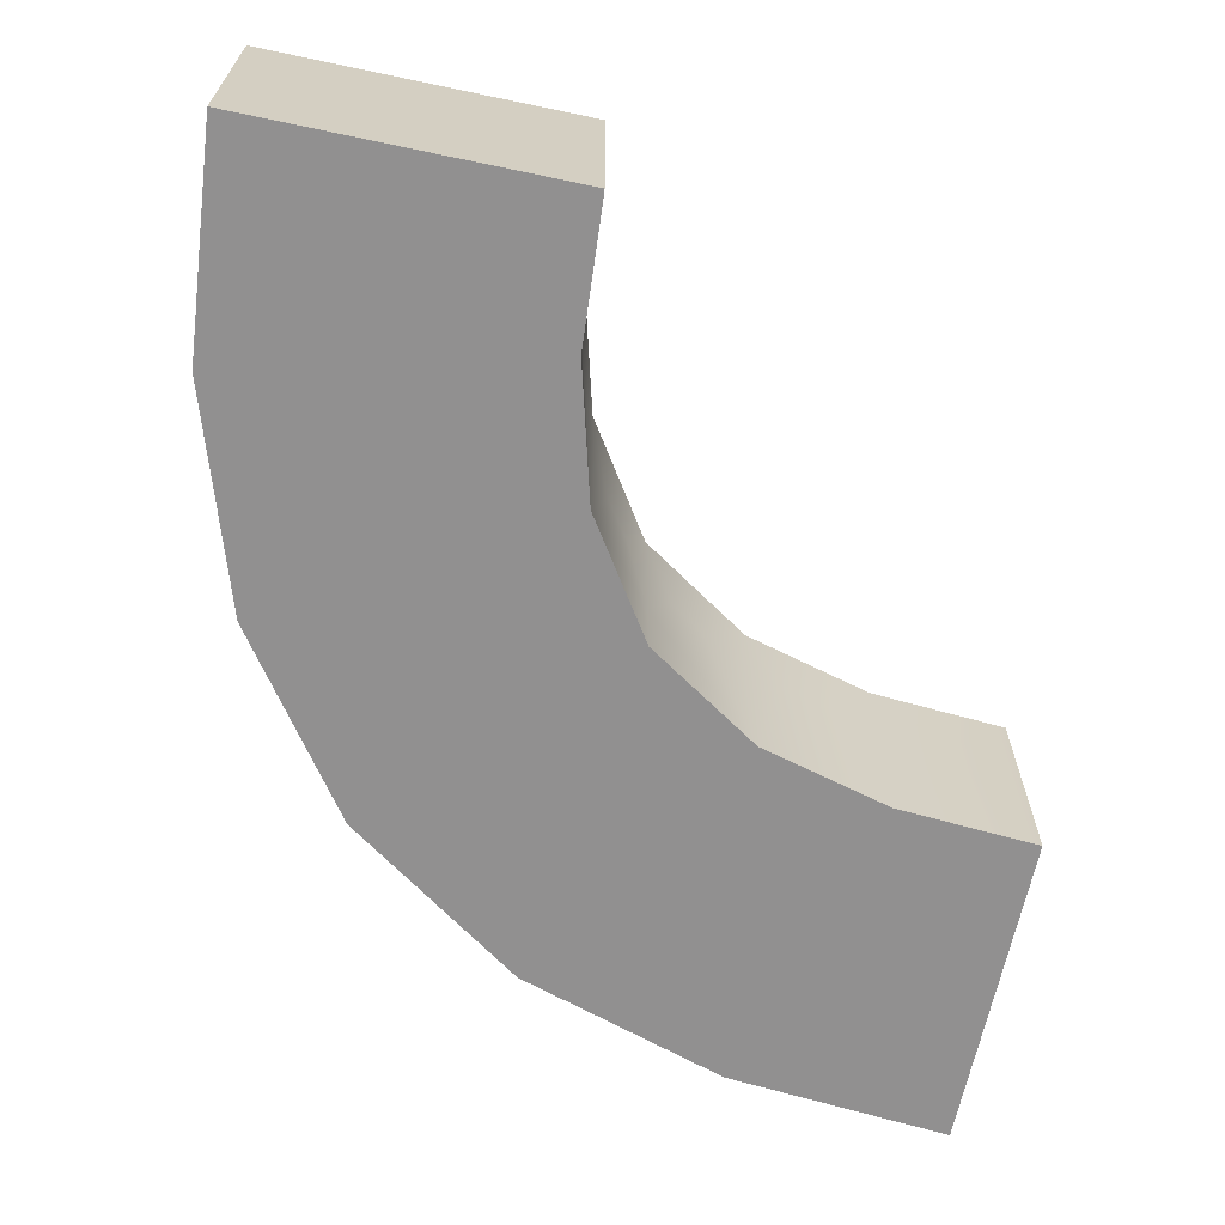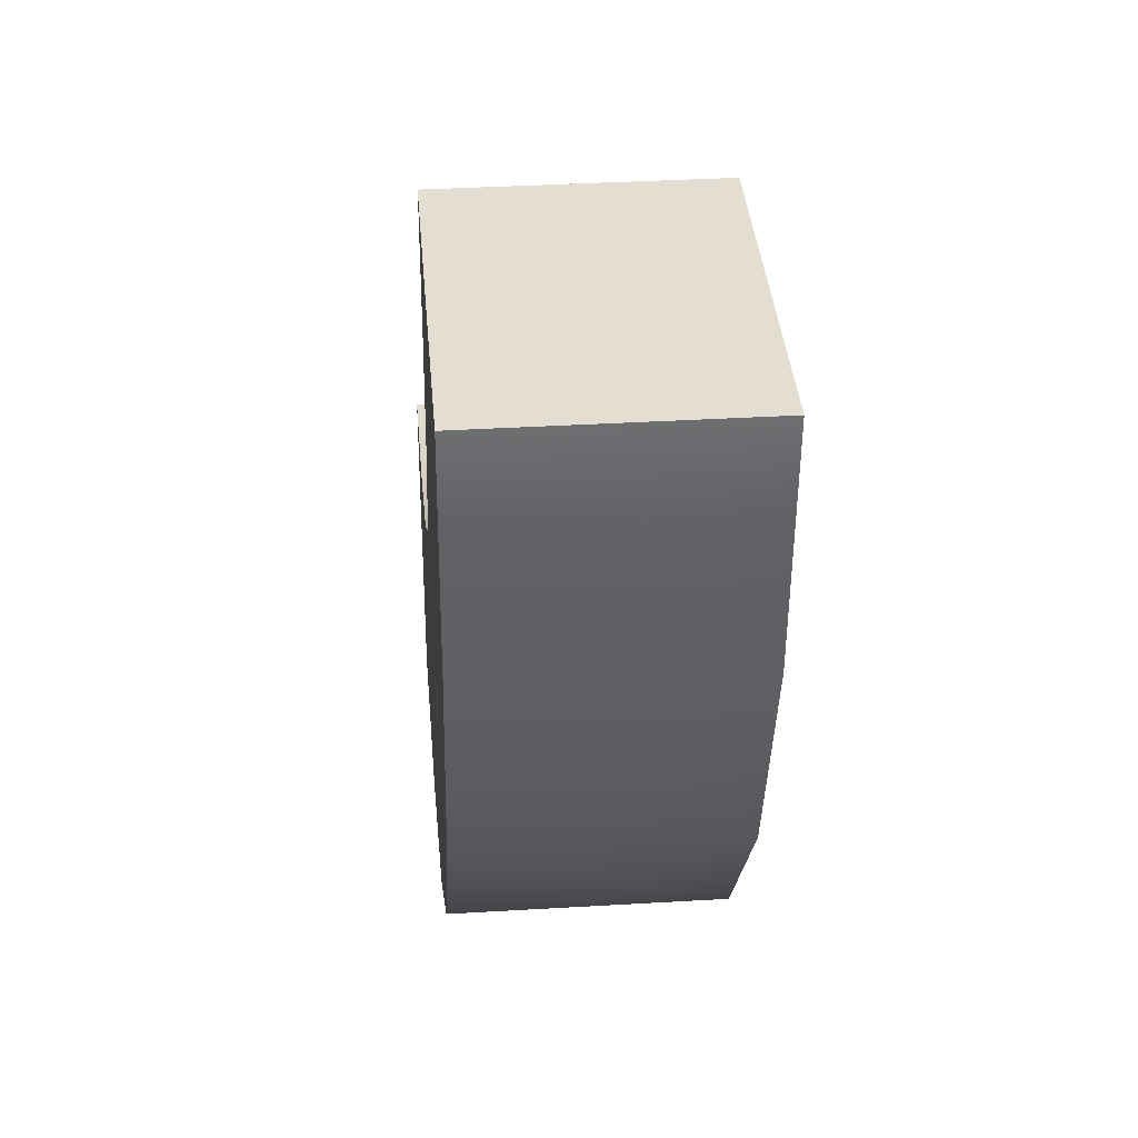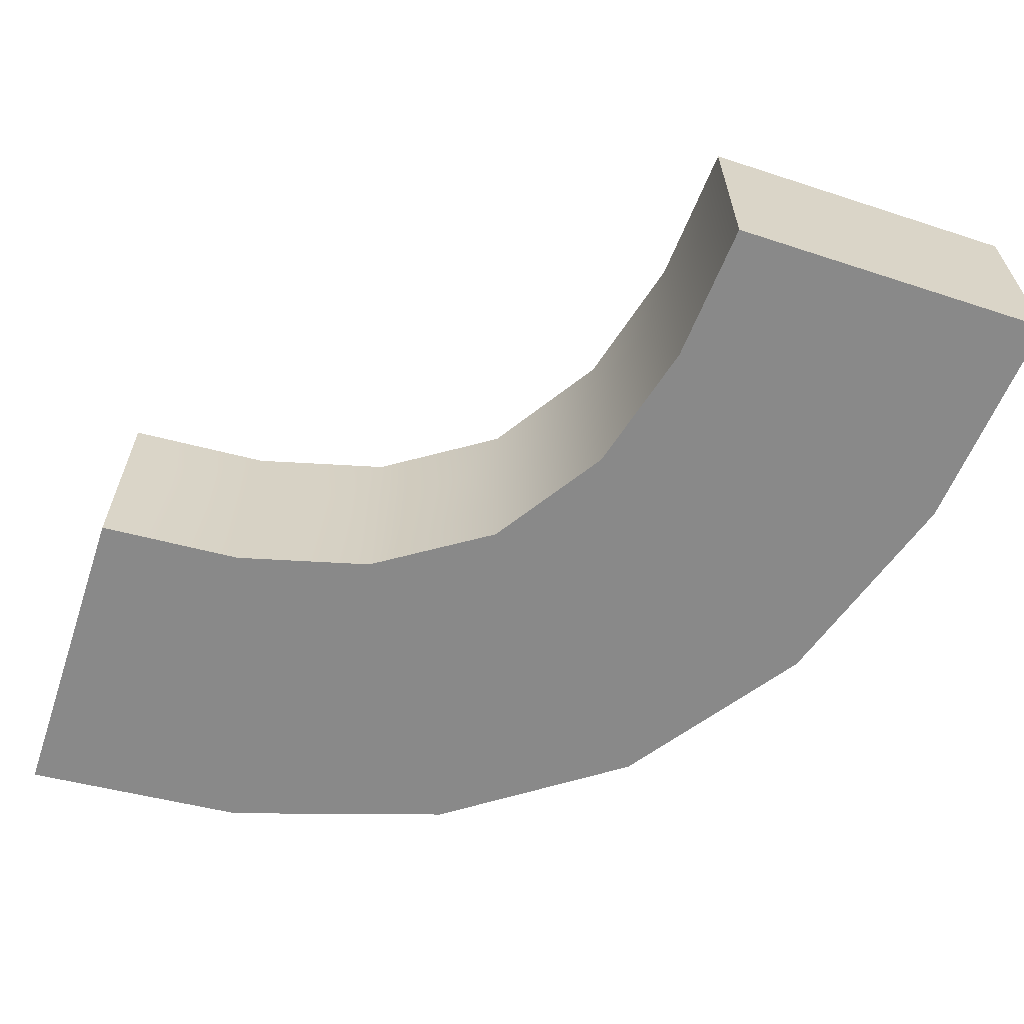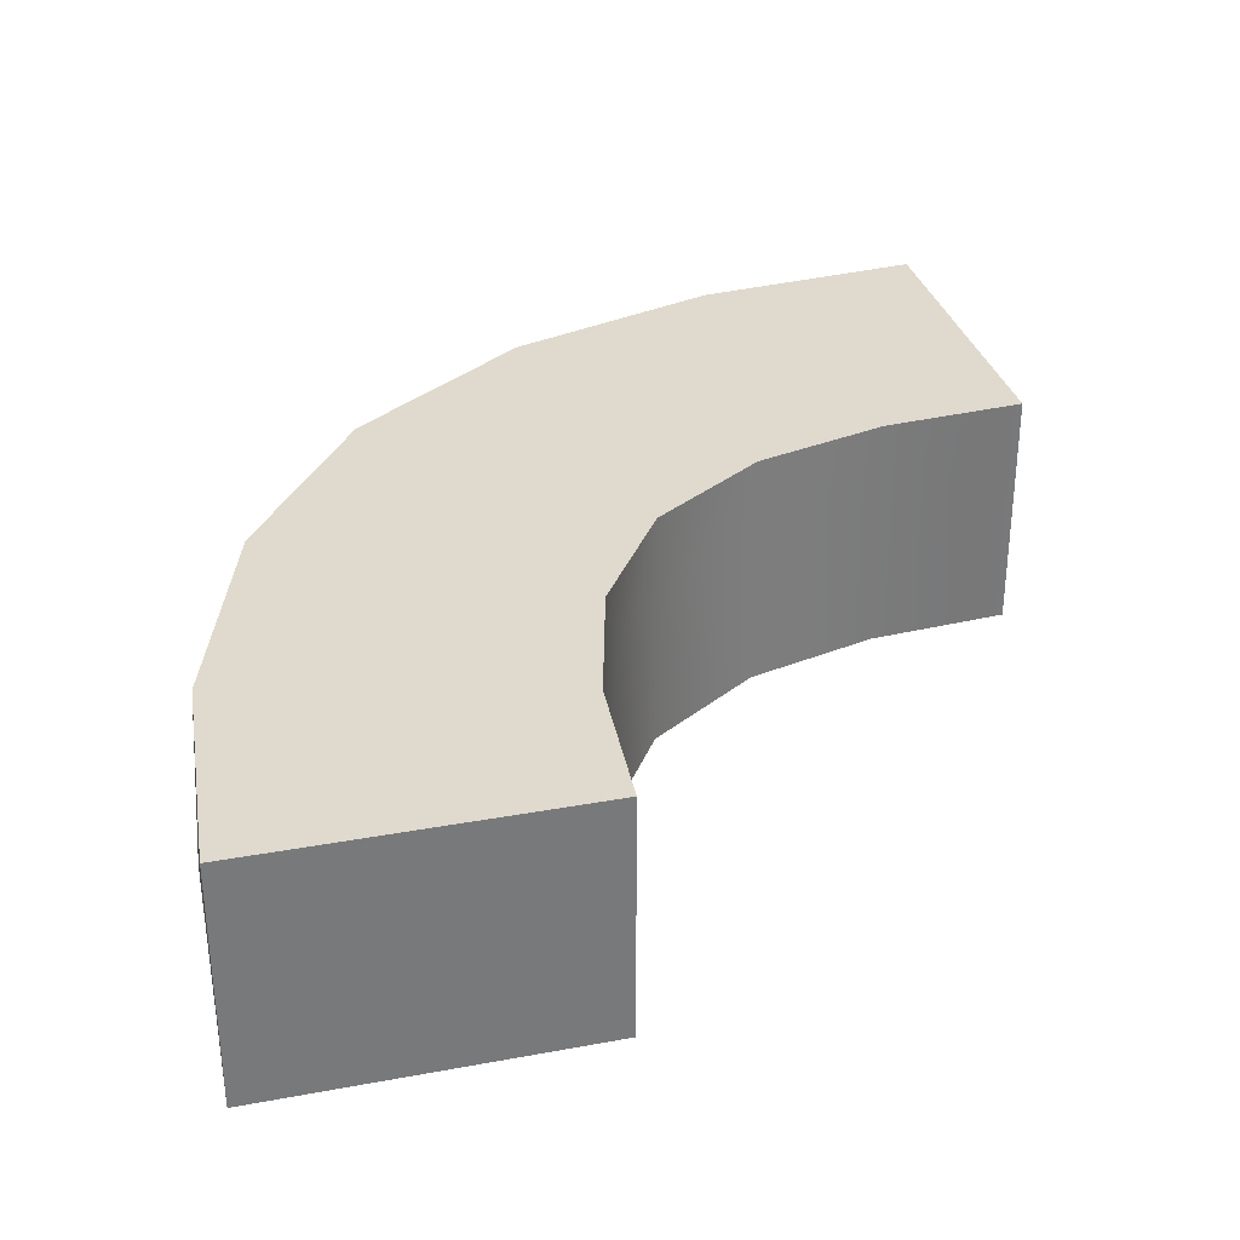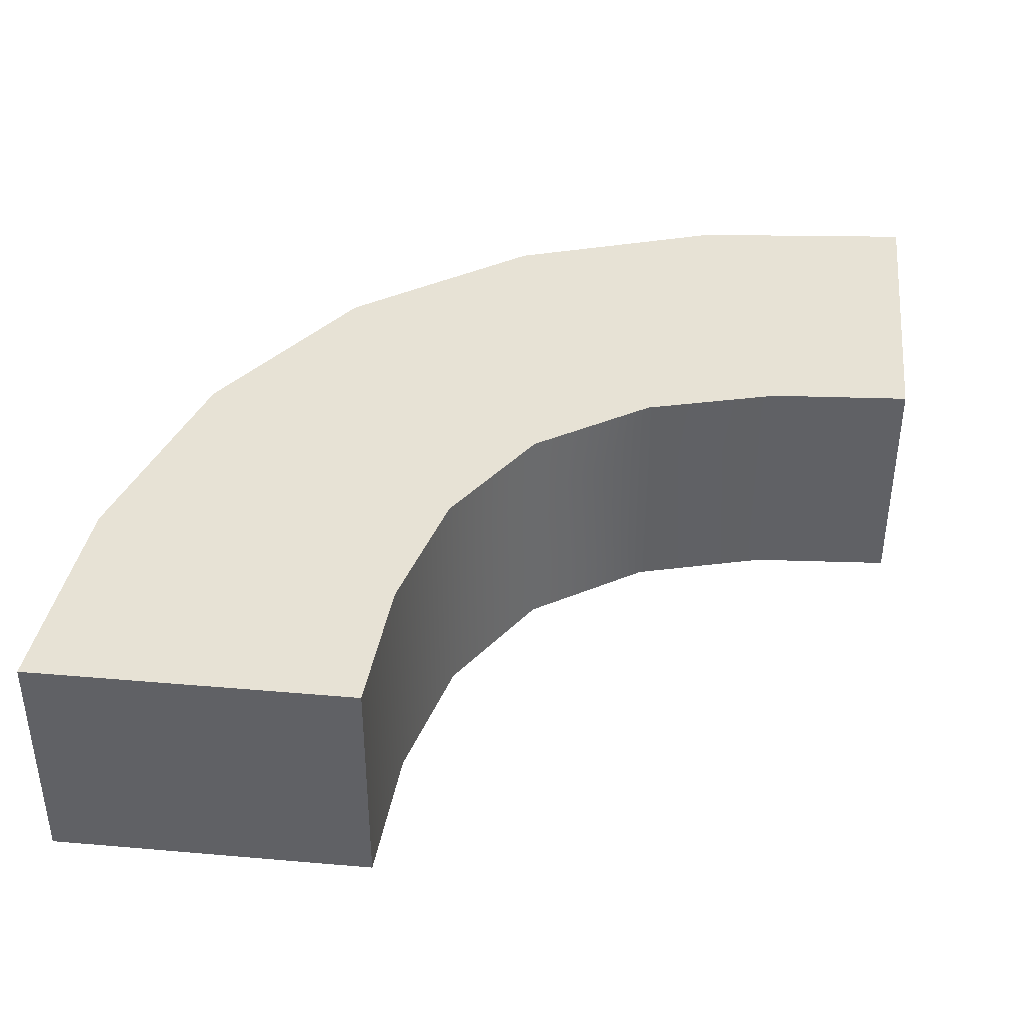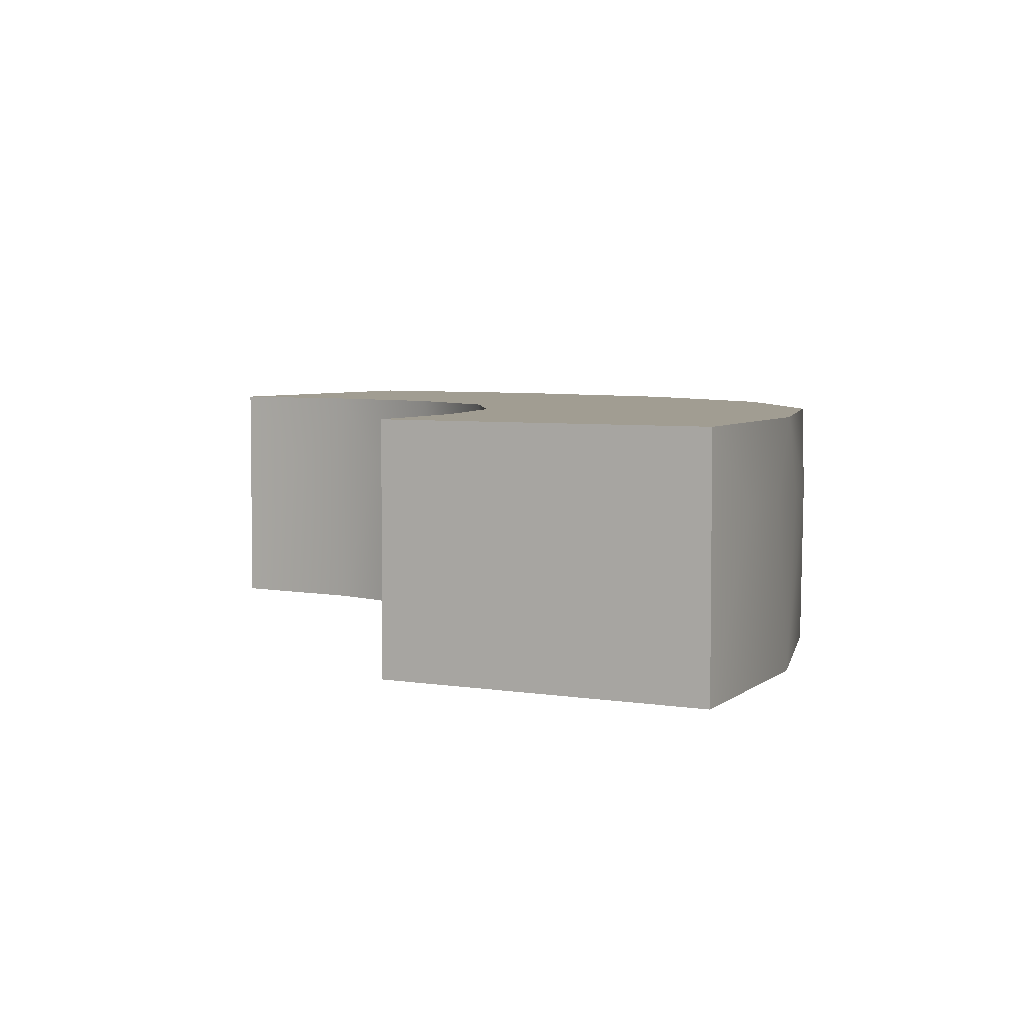
<metadata>
{"format":"obj","ext":"obj","renderer":"f3d","projection":"perspective","resolution":1024,"background":"white","views":[{"elev":-65.8,"azim":78.1,"up":"+Z"},{"elev":36.0,"azim":-94.5,"up":"+Y"},{"elev":-63.2,"azim":161.7,"up":"+Z"},{"elev":32.6,"azim":75.6,"up":"+Z"},{"elev":40.1,"azim":96.1,"up":"+Z"},{"elev":4.8,"azim":-151.3,"up":"+Z"}]}
</metadata>
<code>
v 0.3549 0.3549 0
v 0.3549 0.3549 0.0271
v 0.3976 0.3269 0.0271
v 0.4471 0.3136 0.0271
v 0.5 0.31 0
v 0.5 0.31 0.0271
v 0.3661 0.3451 0
v 0.3789 0.3363 0
v 0.3936 0.3286 0
v 0.4103 0.3221 0
v 0.4291 0.317 0
v 0.4503 0.3131 0
v 0.4738 0.3108 0
v 0.31 0.5 0
v 0.31 0.5 0.0271
v 0.3135 0.4475 0.0271
v 0.3268 0.3978 0.0271
v 0.3108 0.4738 0
v 0.3131 0.4503 0
v 0.317 0.4291 0
v 0.3221 0.4103 0
v 0.3286 0.3936 0
v 0.3363 0.3789 0
v 0.3451 0.3661 0
v 0.19 0.5 0
v 0.19 0.5 0.0271
v 0.25 0.5 0
v 0.25 0.5 0.0271
v 0.2701 0.2701 0
v 0.2701 0.2701 0.0271
v 0.2228 0.3373 0.0271
v 0.1974 0.4163 0.0271
v 0.2506 0.2921 0
v 0.234 0.3164 0
v 0.2202 0.3427 0
v 0.2091 0.371 0
v 0.2006 0.4009 0
v 0.1947 0.4325 0
v 0.1912 0.4656 0
v 0.5 0.19 0
v 0.5 0.19 0.0271
v 0.4172 0.1972 0.0271
v 0.3362 0.2233 0.0271
v 0.4656 0.1912 0
v 0.4325 0.1947 0
v 0.4009 0.2006 0
v 0.371 0.2091 0
v 0.3427 0.2202 0
v 0.3164 0.234 0
v 0.2921 0.2506 0
v 0.5 0.25 0
v 0.5 0.25 0.0271
v 0.3549 0.3549 -0.06075
v 0.3976 0.3269 -0.06075
v 0.4471 0.3136 -0.06075
v 0.5 0.31 -0.06075
v 0.3549 0.3549 -0.03037
v 0.31 0.5 -0.06075
v 0.3135 0.4475 -0.06075
v 0.3268 0.3978 -0.06075
v 0.19 0.5 -0.06075
v 0.25 0.5 -0.06075
v 0.2701 0.2701 -0.06075
v 0.2228 0.3373 -0.06075
v 0.1974 0.4163 -0.06075
v 0.5 0.19 -0.06075
v 0.4172 0.1972 -0.06075
v 0.3362 0.2233 -0.06075
v 0.5 0.25 -0.06075
f 2 7 1
f 2 8 7
f 2 3 8
f 9 8 3
f 10 9 3
f 4 11 3
f 4 12 11
f 6 13 4
f 13 6 5
f 15 18 14
f 16 19 18
f 15 16 18
f 20 19 16
f 17 21 20
f 17 22 21
f 17 23 22
f 2 24 23
f 24 2 1
f 26 28 27
f 14 27 28
f 30 33 29
f 31 34 33
f 30 31 33
f 35 34 31
f 36 35 31
f 32 37 36
f 32 38 37
f 26 39 32
f 39 26 25
f 31 32 36
f 41 44 40
f 42 45 44
f 41 42 44
f 46 45 42
f 47 46 42
f 43 48 47
f 43 49 48
f 30 50 43
f 50 30 29
f 42 43 47
f 52 51 5
f 51 52 41
f 52 42 41
f 52 6 4
f 4 42 52
f 3 43 42
f 3 2 43
f 30 43 2
f 3 42 4
f 31 2 17
f 28 16 15
f 32 17 16
f 32 31 17
f 32 28 26
f 32 16 28
f 30 2 31
f 57 1 7
f 57 7 8
f 54 53 57
f 8 54 57
f 10 54 9
f 54 8 9
f 55 54 11
f 55 11 12
f 56 55 13
f 13 5 56
f 58 14 18
f 59 18 19
f 59 58 18
f 60 59 20
f 59 19 20
f 60 22 23
f 57 23 24
f 60 23 57
f 1 57 24
f 60 57 53
f 21 22 60
f 61 25 27
f 14 58 62
f 63 29 33
f 64 33 34
f 63 33 64
f 35 64 34
f 36 64 35
f 65 36 37
f 65 37 38
f 61 65 39
f 39 25 61
f 64 36 65
f 66 40 44
f 67 44 45
f 66 44 67
f 46 67 45
f 47 67 46
f 68 47 48
f 68 48 49
f 63 68 50
f 50 29 63
f 67 47 68
f 5 51 56
f 66 69 40
f 69 66 67
f 69 55 56
f 55 69 67
f 54 67 68
f 54 68 53
f 63 53 68
f 54 55 67
f 64 60 53
f 62 58 59
f 65 59 60
f 65 60 64
f 65 61 62
f 65 62 59
f 63 64 53
f 11 10 3
f 13 12 4
f 17 20 16
f 2 23 17
f 26 27 25
f 14 28 15
f 39 38 32
f 50 49 43
f 52 5 6
f 51 41 40
f 54 10 11
f 55 12 13
f 60 20 21
f 61 27 62
f 14 62 27
f 65 38 39
f 68 49 50
f 51 69 56
f 69 51 40

</code>
